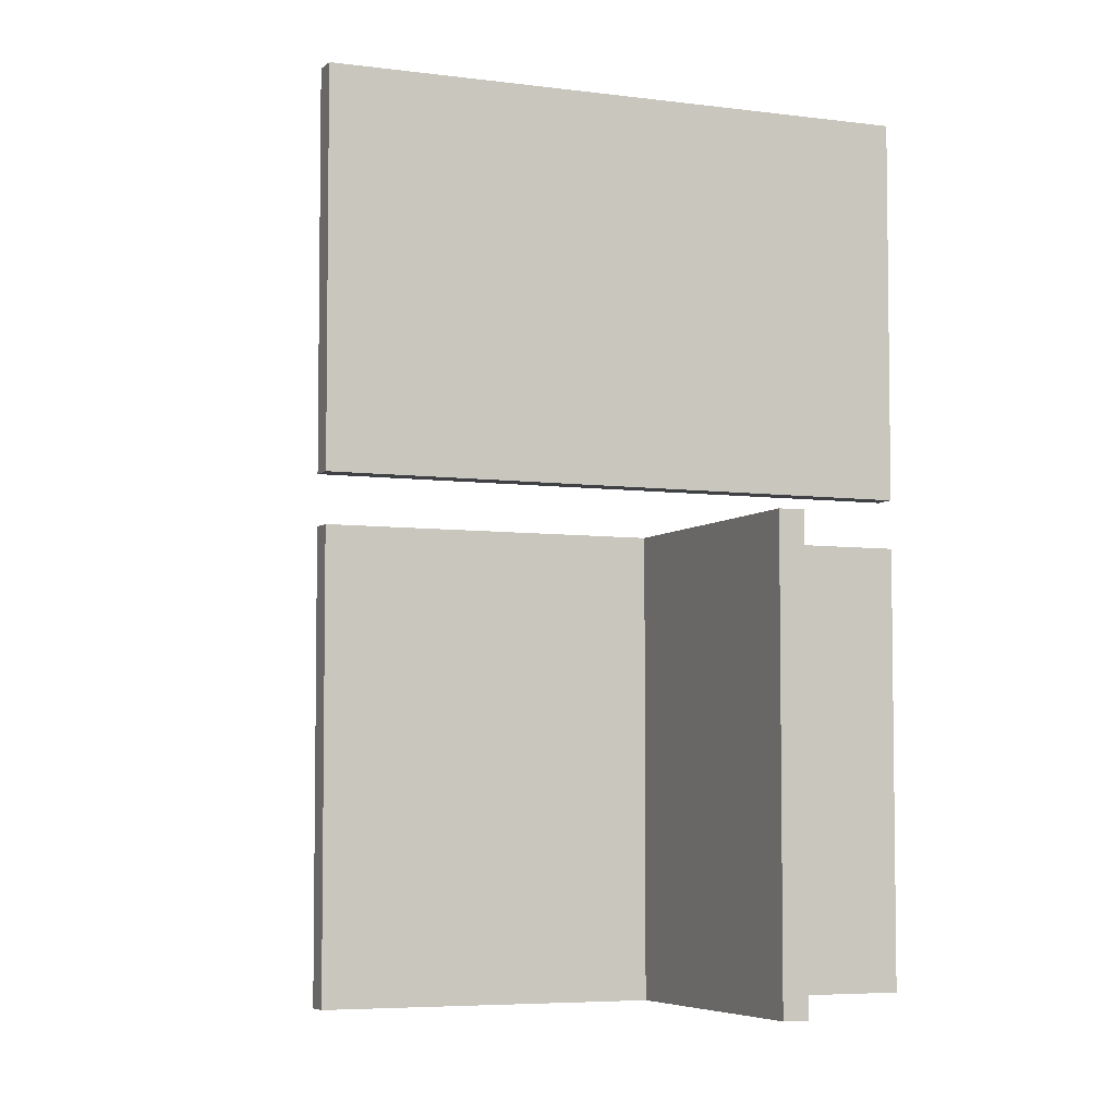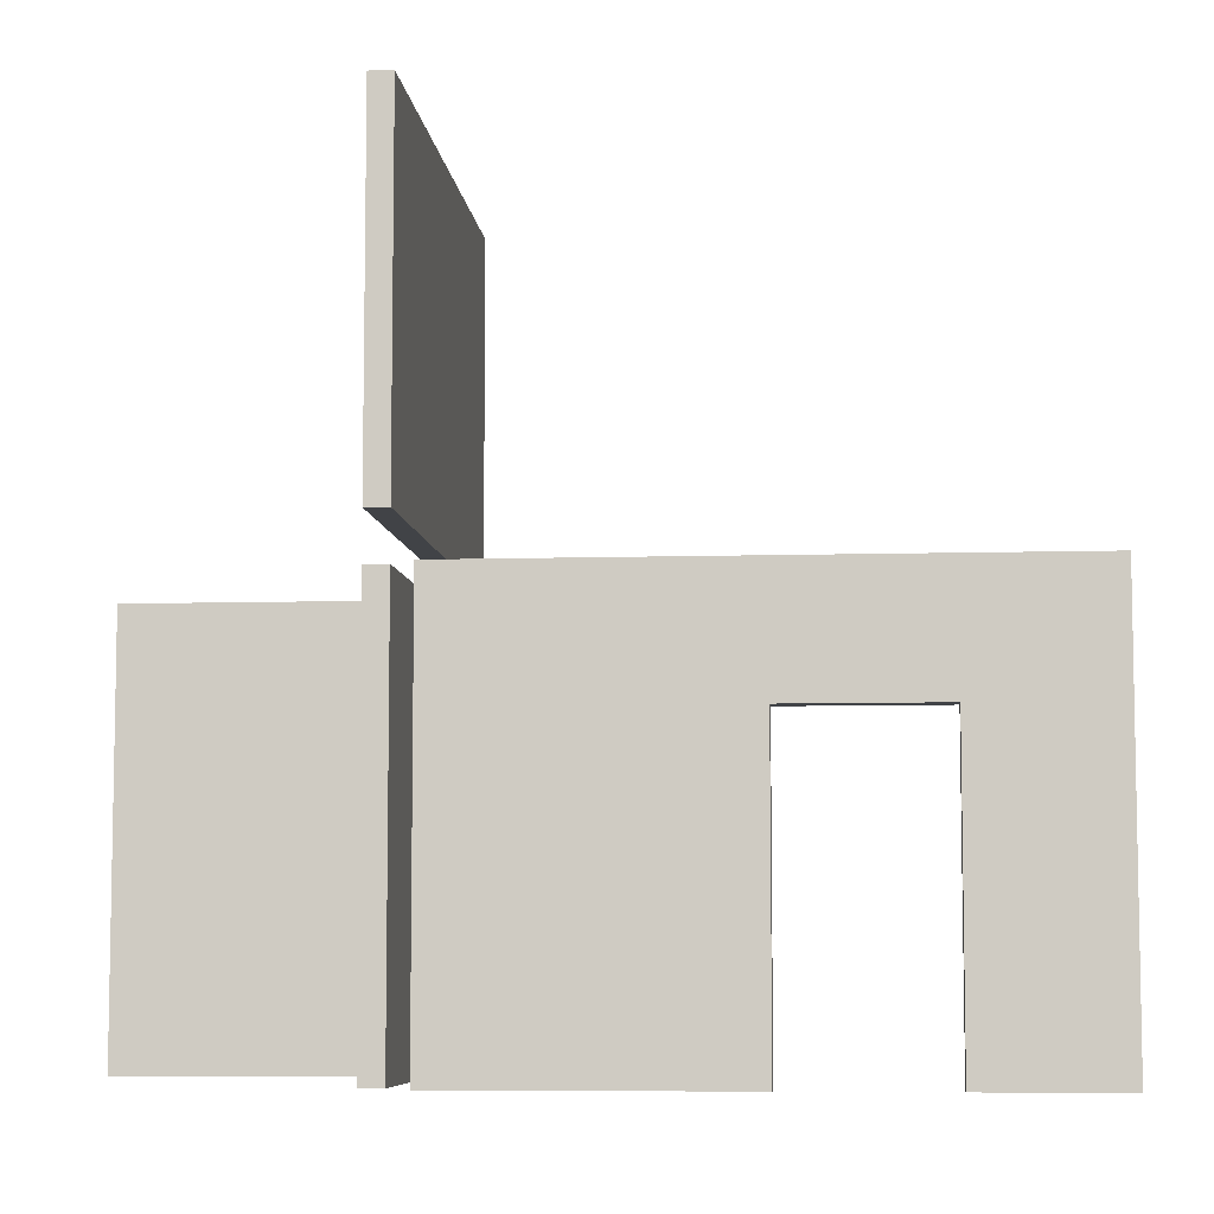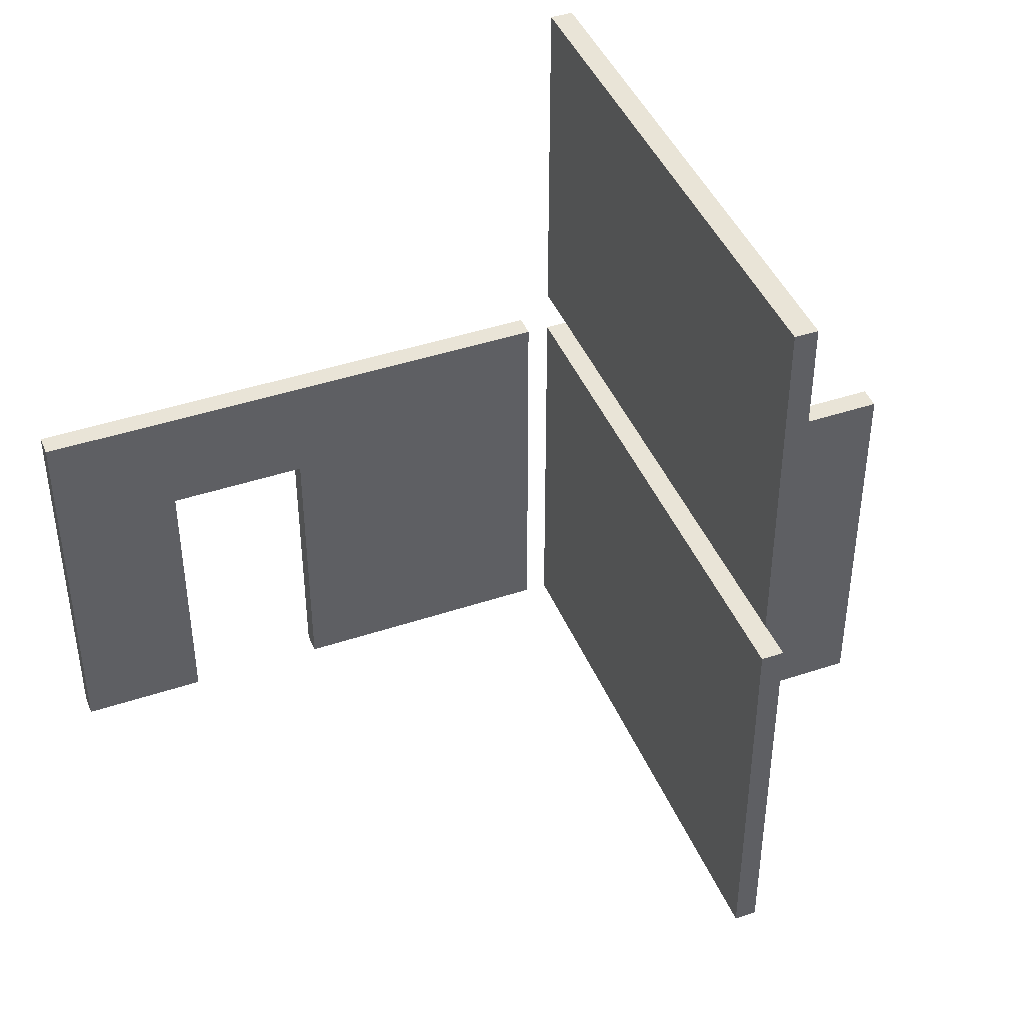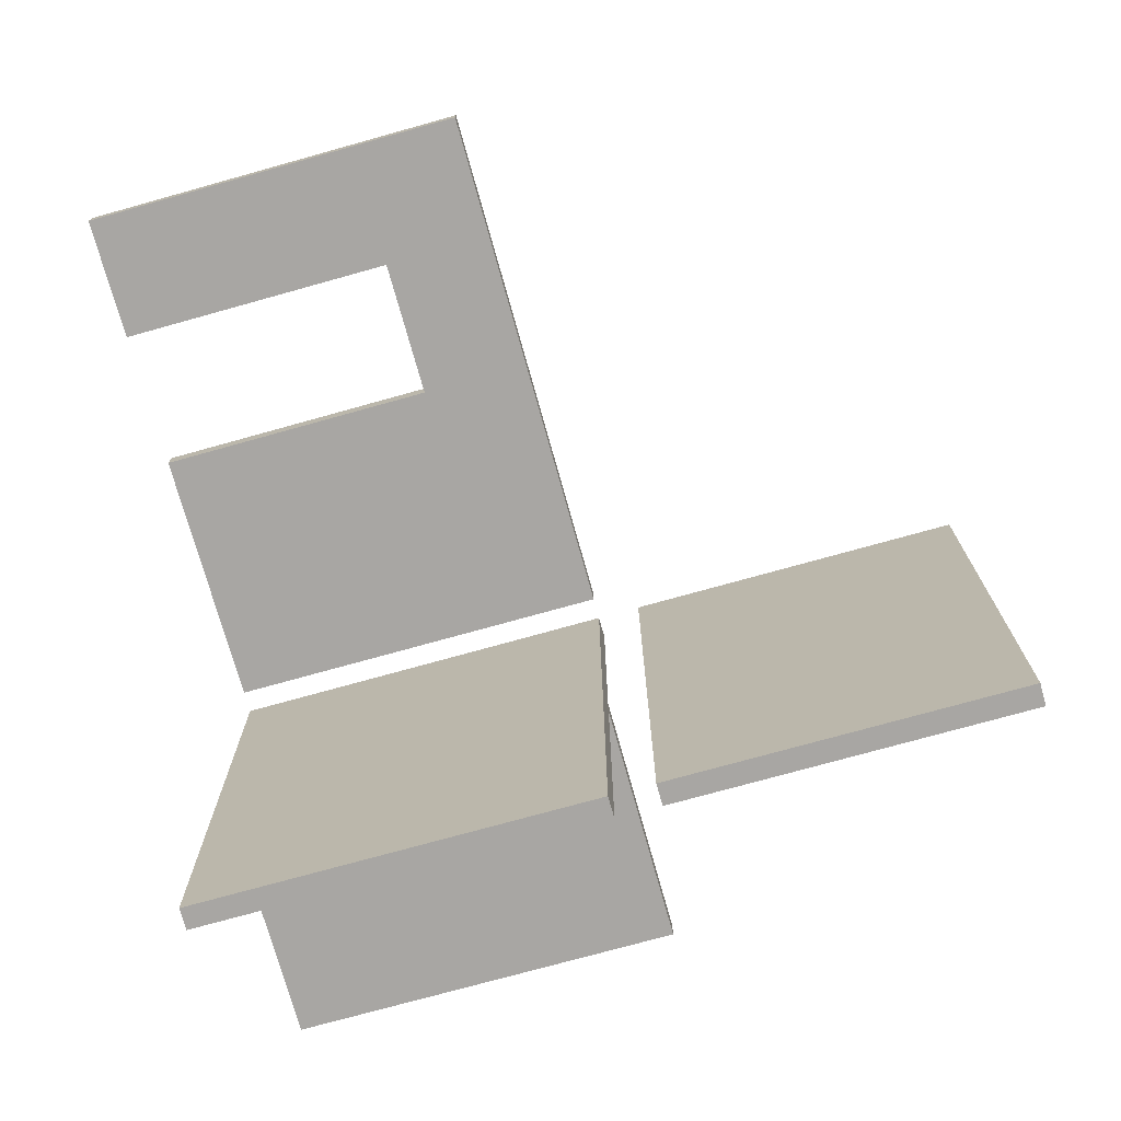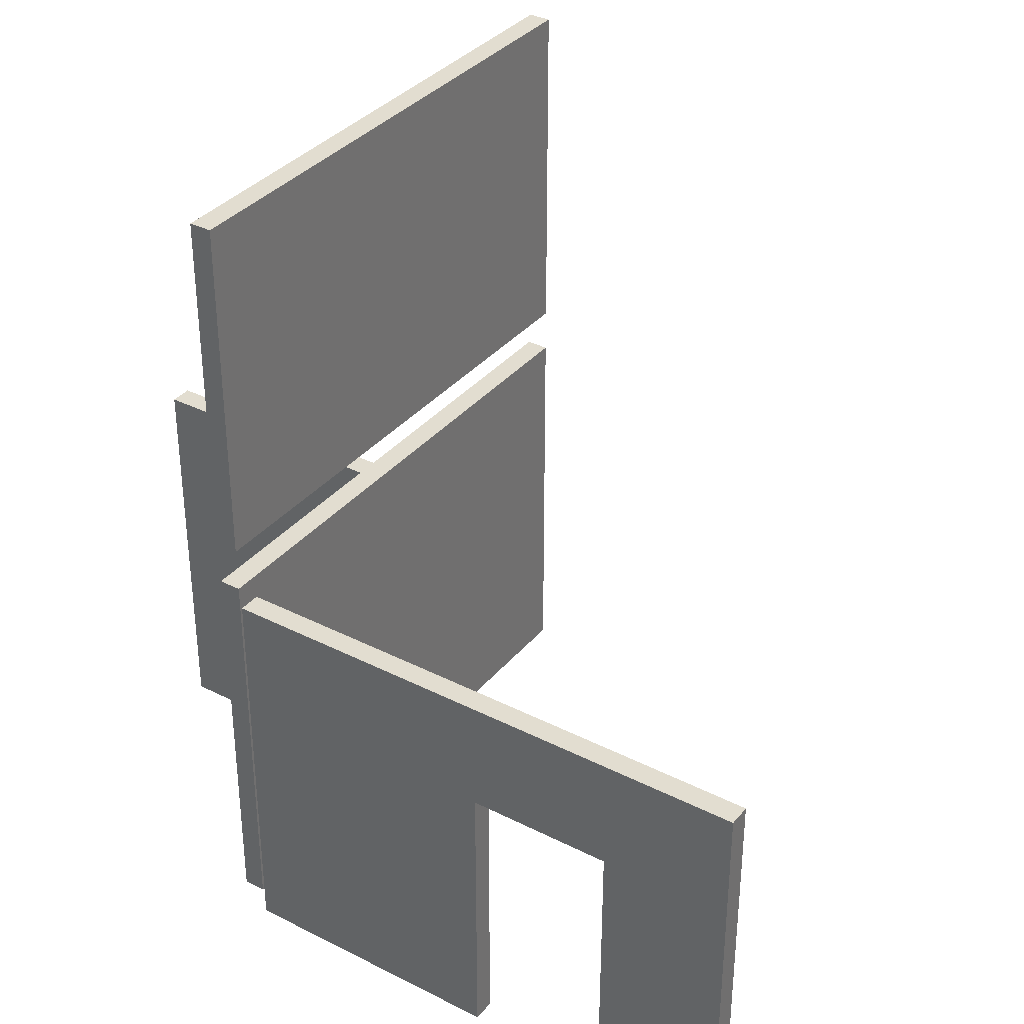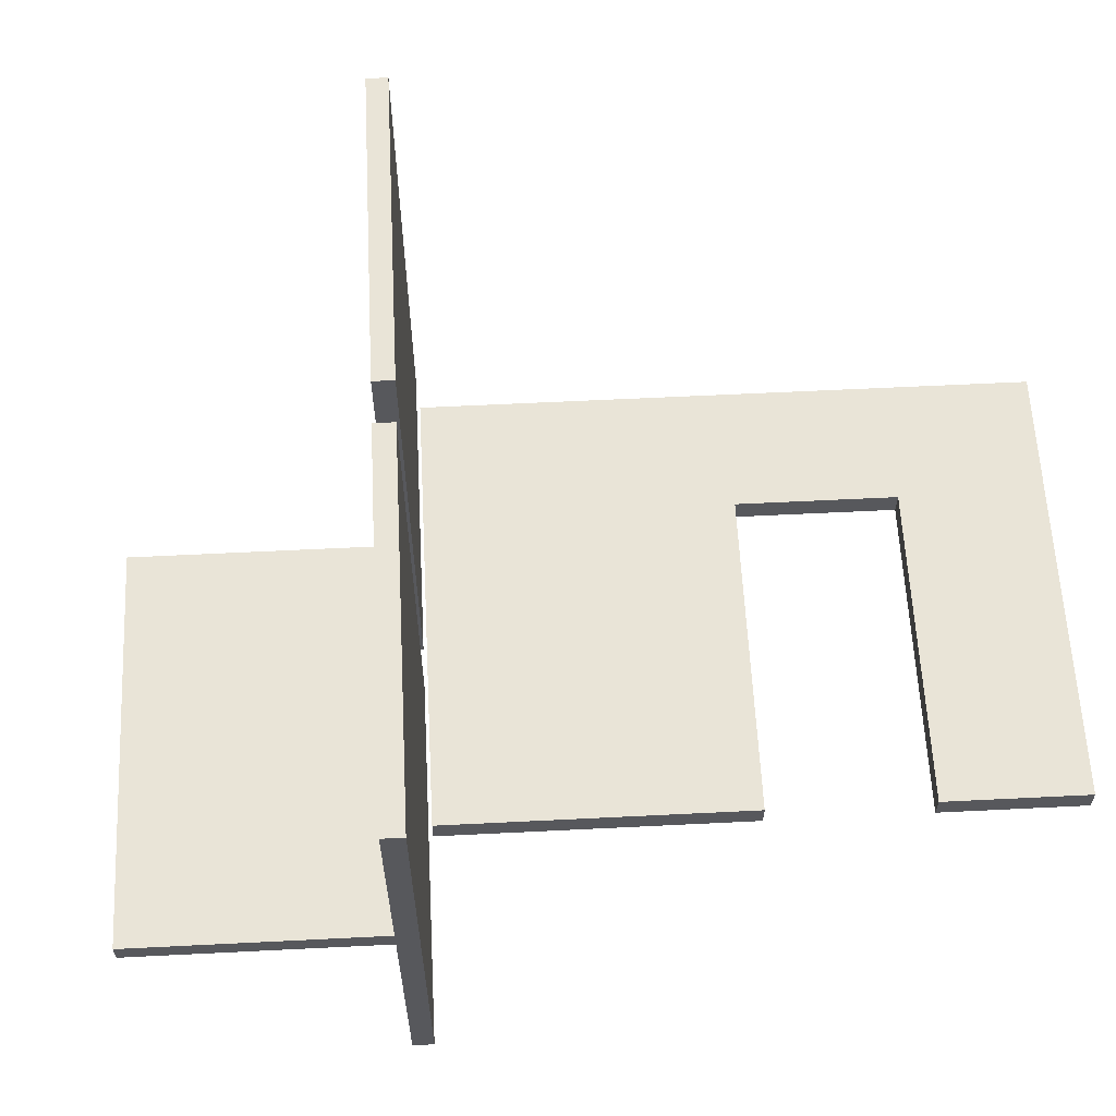
<metadata>
{"format":"obj","ext":"obj","renderer":"f3d","projection":"perspective","resolution":1024,"background":"white","views":[{"elev":-5.4,"azim":-113.1,"up":"+Y"},{"elev":-7.0,"azim":5.2,"up":"+Y"},{"elev":43.1,"azim":158.4,"up":"+Y"},{"elev":-74.3,"azim":105.6,"up":"+Z"},{"elev":35.2,"azim":34.0,"up":"+Y"},{"elev":61.2,"azim":-2.9,"up":"+Z"}]}
</metadata>
<code>
g Mesh1 Group1 Model
v 9.129 7.69 0.15
v 9.129 5.75 3.661e-09
v 9.129 5.75 0.15
f 1 2 3
v 9.129 7.69 3.225e-09
f 2 1 4
v 8.169 7.69 0.15
f 5 4 1
v 8.169 7.69 3.225e-09
f 4 5 6
v 8.169 5.75 3.661e-09
f 5 7 6
v 8.169 5.75 0.15
f 7 5 8
v 6.344 5.75 0.15
f 5 9 8
v 6.344 8.45 0.15
f 9 5 10
v 9.994 8.45 0.15
f 5 11 10
f 1 11 5
f 3 11 1
v 9.994 5.75 0.15
f 11 3 12
v 9.994 5.75 3.661e-09
f 3 13 12
f 13 3 2
f 4 13 2
v 9.994 8.45 3.793e-11
f 13 4 14
v 6.344 8.45 6.071e-09
f 14 4 15
f 6 15 4
f 7 15 6
v 6.344 5.75 3.661e-09
f 15 7 16
f 7 9 16
f 9 7 8
f 9 15 16
f 15 9 10
f 10 14 15
f 14 10 11
f 11 13 14
f 13 11 12
g Mesh2 Group1 Model
v 6.194 5.75 3.601e-09
v 6.194 8.45 -3.65
v 6.194 8.45 6.106e-09
f 17 18 19
v 6.194 5.75 -3.65
f 18 17 20
v 6.044 5.75 -3.65
f 17 21 20
v 6.044 5.75 -1.525
f 17 22 21
v 6.044 5.75 3.566e-09
f 22 17 23
v 6.044 8.45 6.071e-09
f 17 24 23
f 24 17 19
v 6.044 8.45 -1.525
f 19 25 24
v 6.044 8.45 -1.675
f 25 19 26
v 6.044 8.45 -3.65
f 26 19 27
f 27 19 18
f 20 27 18
f 27 20 21
v 6.044 5.75 -1.675
f 28 27 21
f 27 28 26
v 4.344 8.45 -1.675
f 28 29 26
v 4.344 5.75 -1.675
f 29 28 30
v 4.344 5.75 -1.525
f 28 31 30
f 31 28 22
f 21 22 28
f 28 25 22
f 25 28 26
f 29 25 26
v 4.344 8.45 -1.525
f 25 29 32
f 29 31 32
f 31 29 30
f 31 25 32
f 25 31 22
f 23 25 22
f 25 23 24
g Mesh3 Group1 Model
v 6.044 11.1 -3.65
v 6.194 8.75 -3.65
v 6.044 8.75 -3.65
f 33 34 35
v 6.194 11.1 -3.65
f 34 33 36
v 6.194 11.1 6.071e-09
f 33 37 36
v 6.044 11.1 6.071e-09
f 37 33 38
v 6.044 8.75 6.071e-09
f 33 39 38
f 39 33 35
f 34 39 35
v 6.194 8.75 6.071e-09
f 39 34 40
f 34 37 40
f 37 34 36
f 37 39 40
f 39 37 38

</code>
